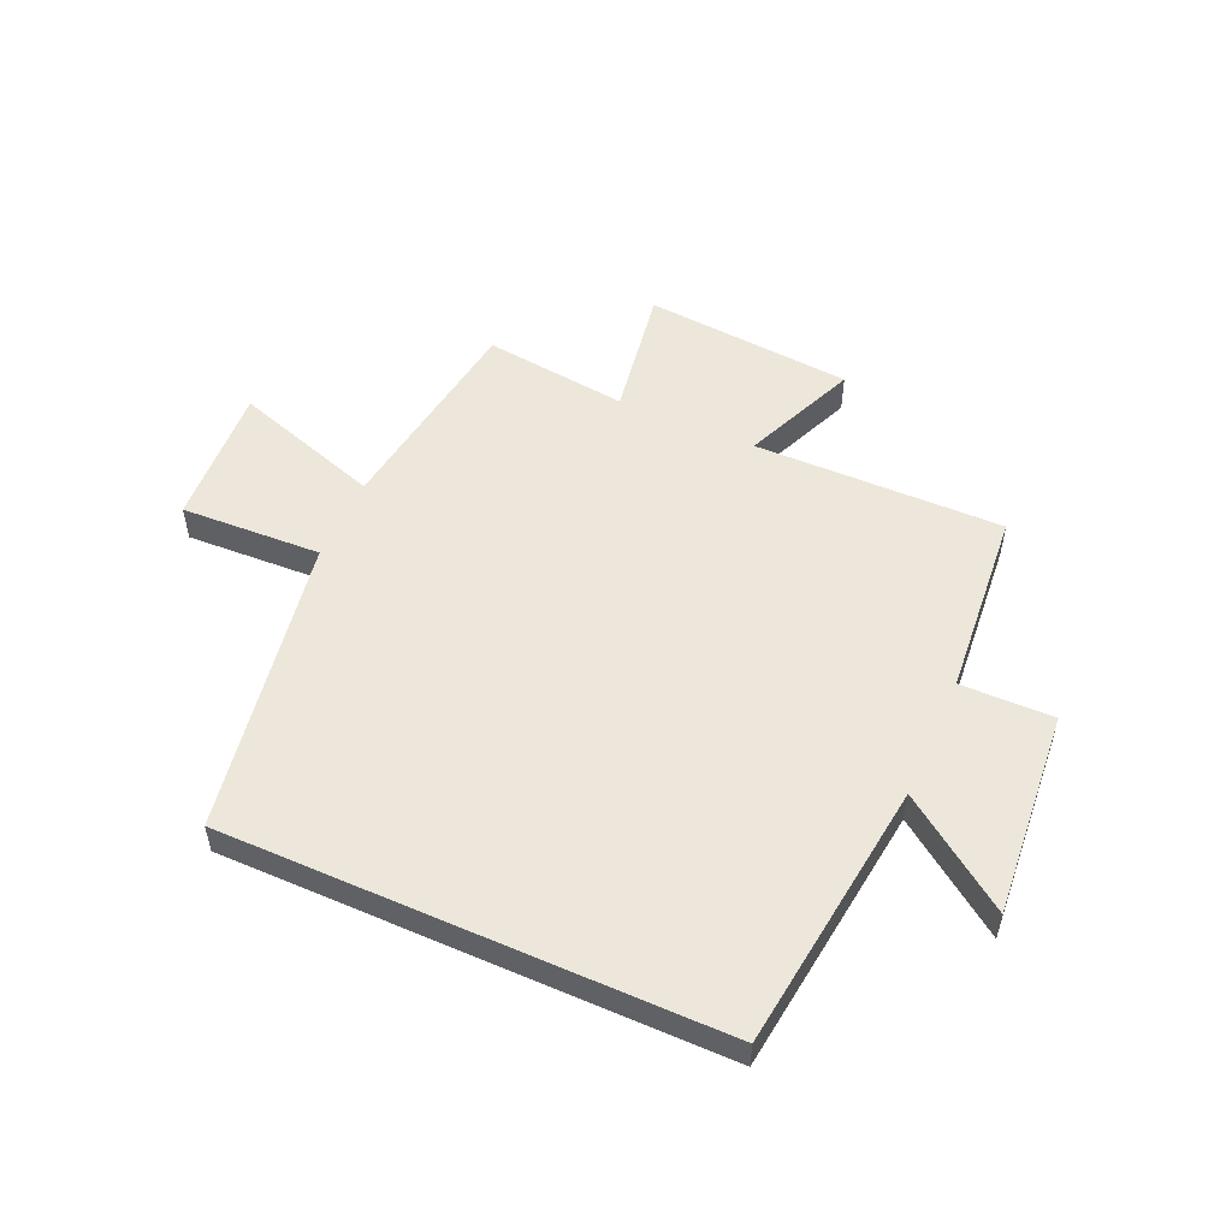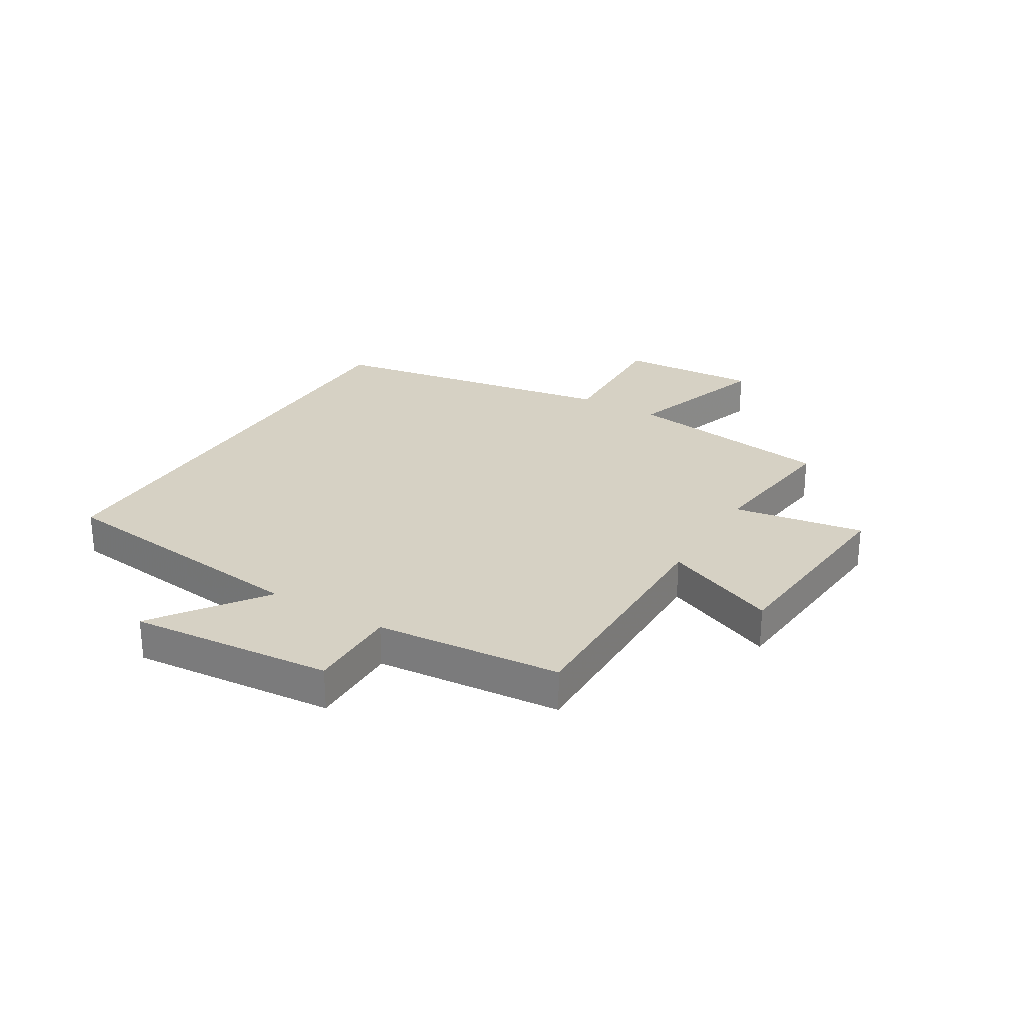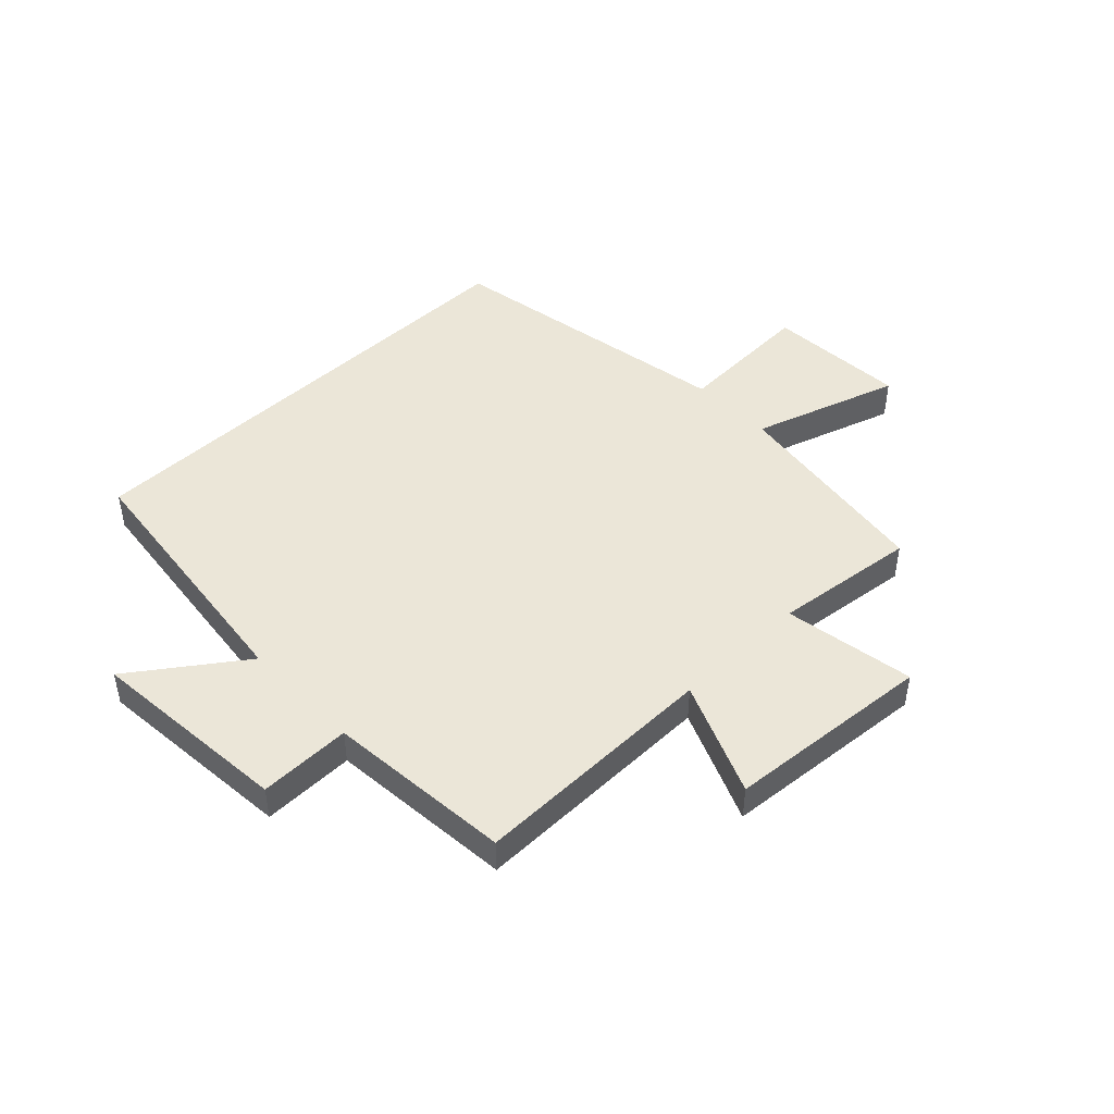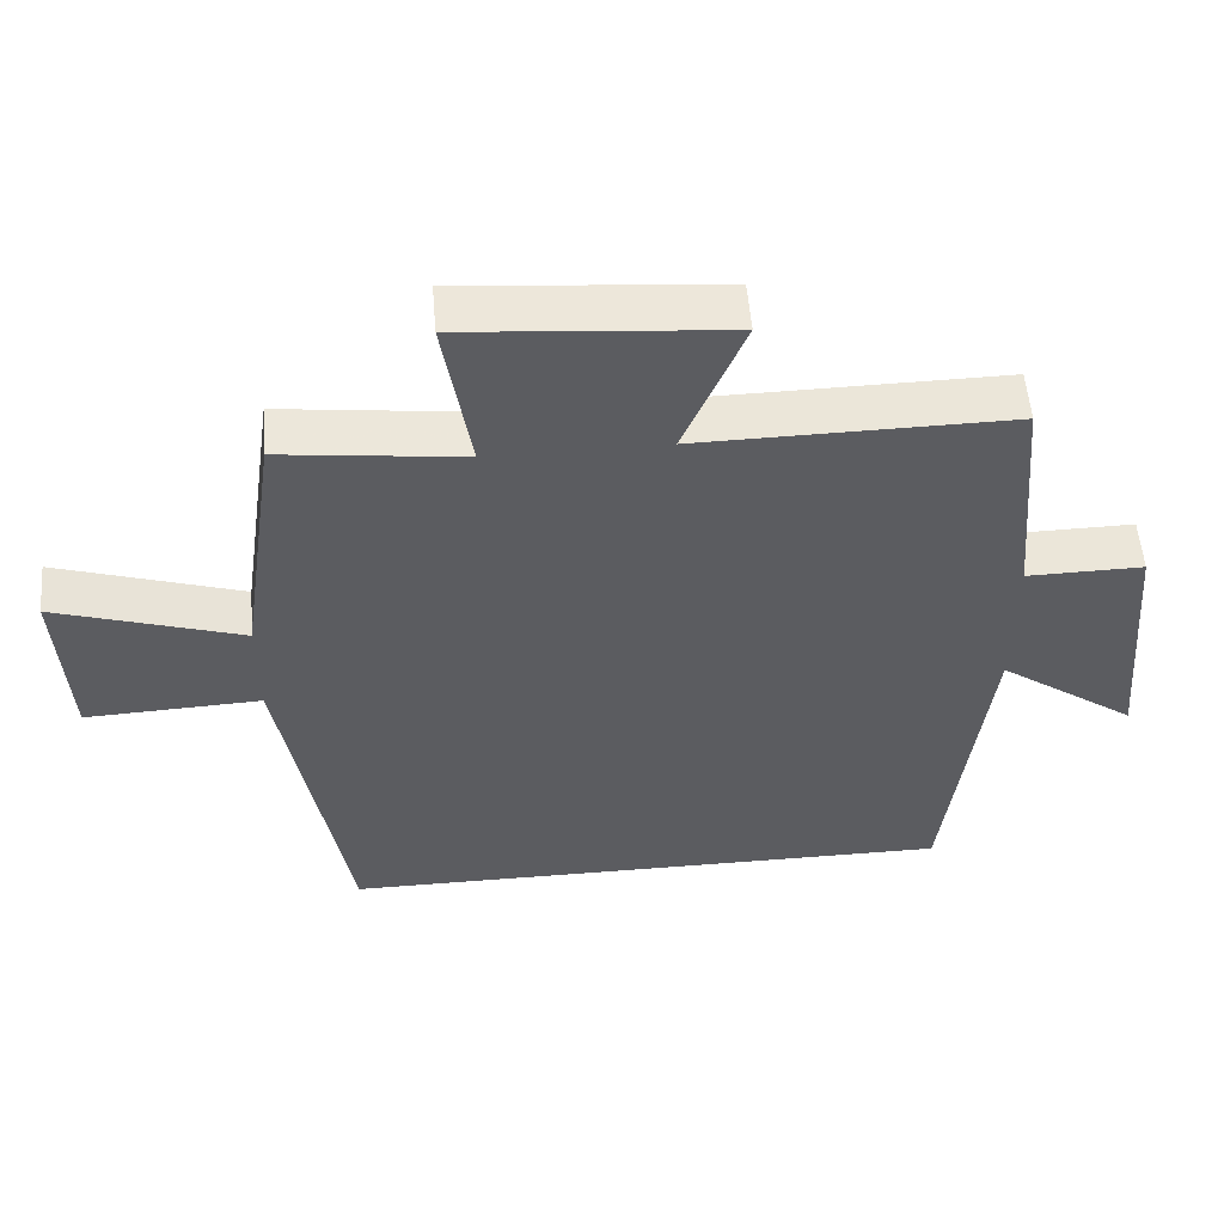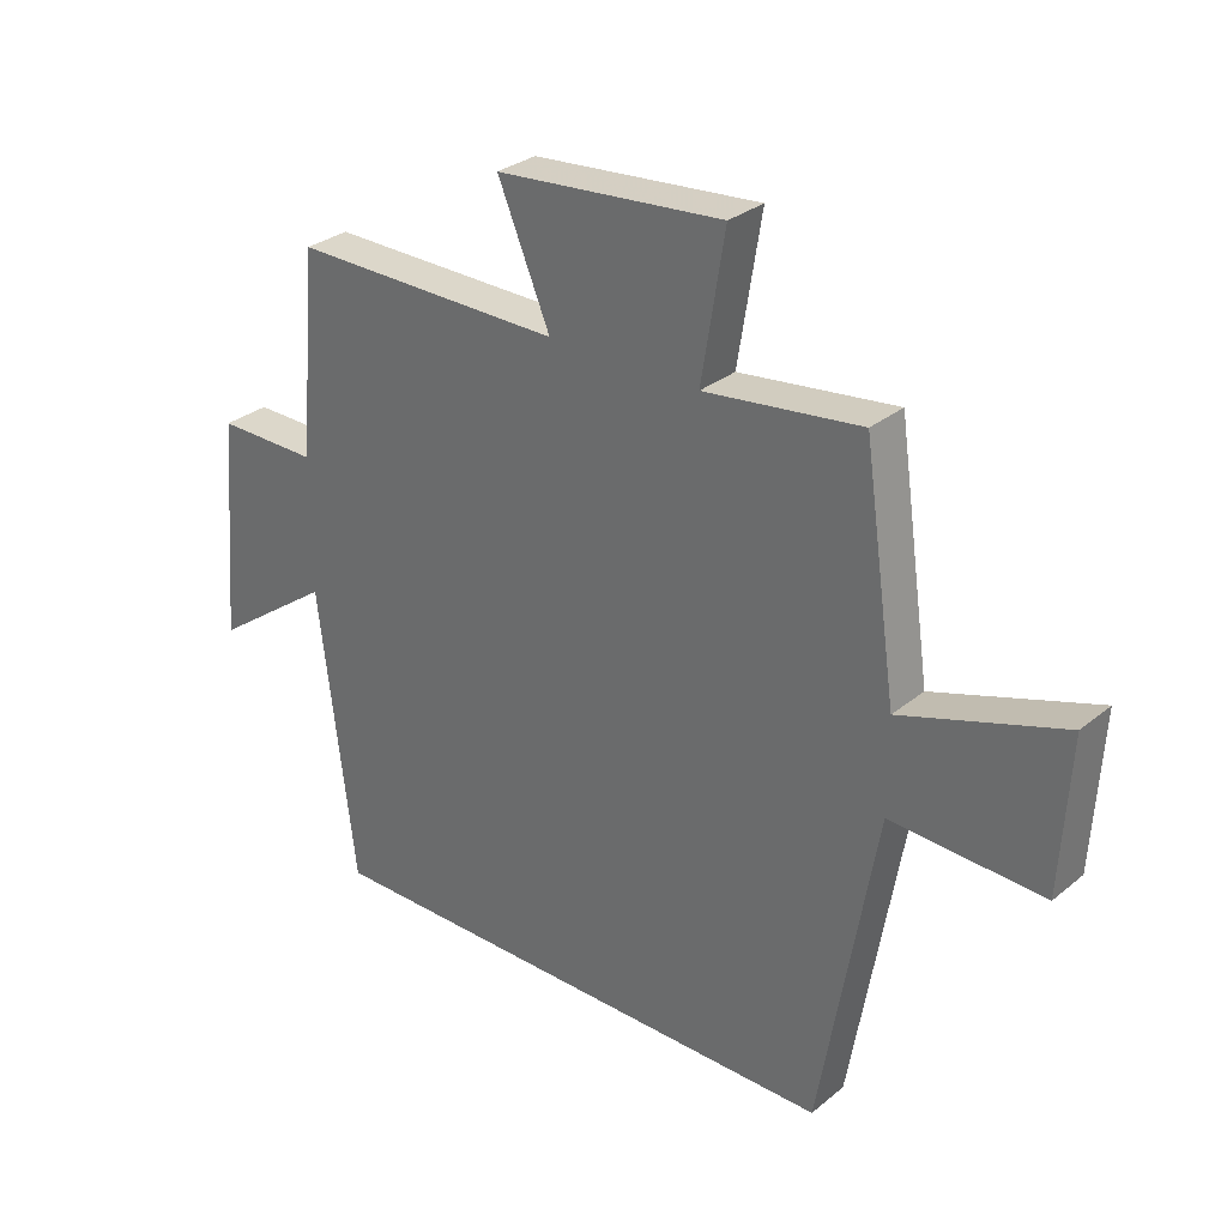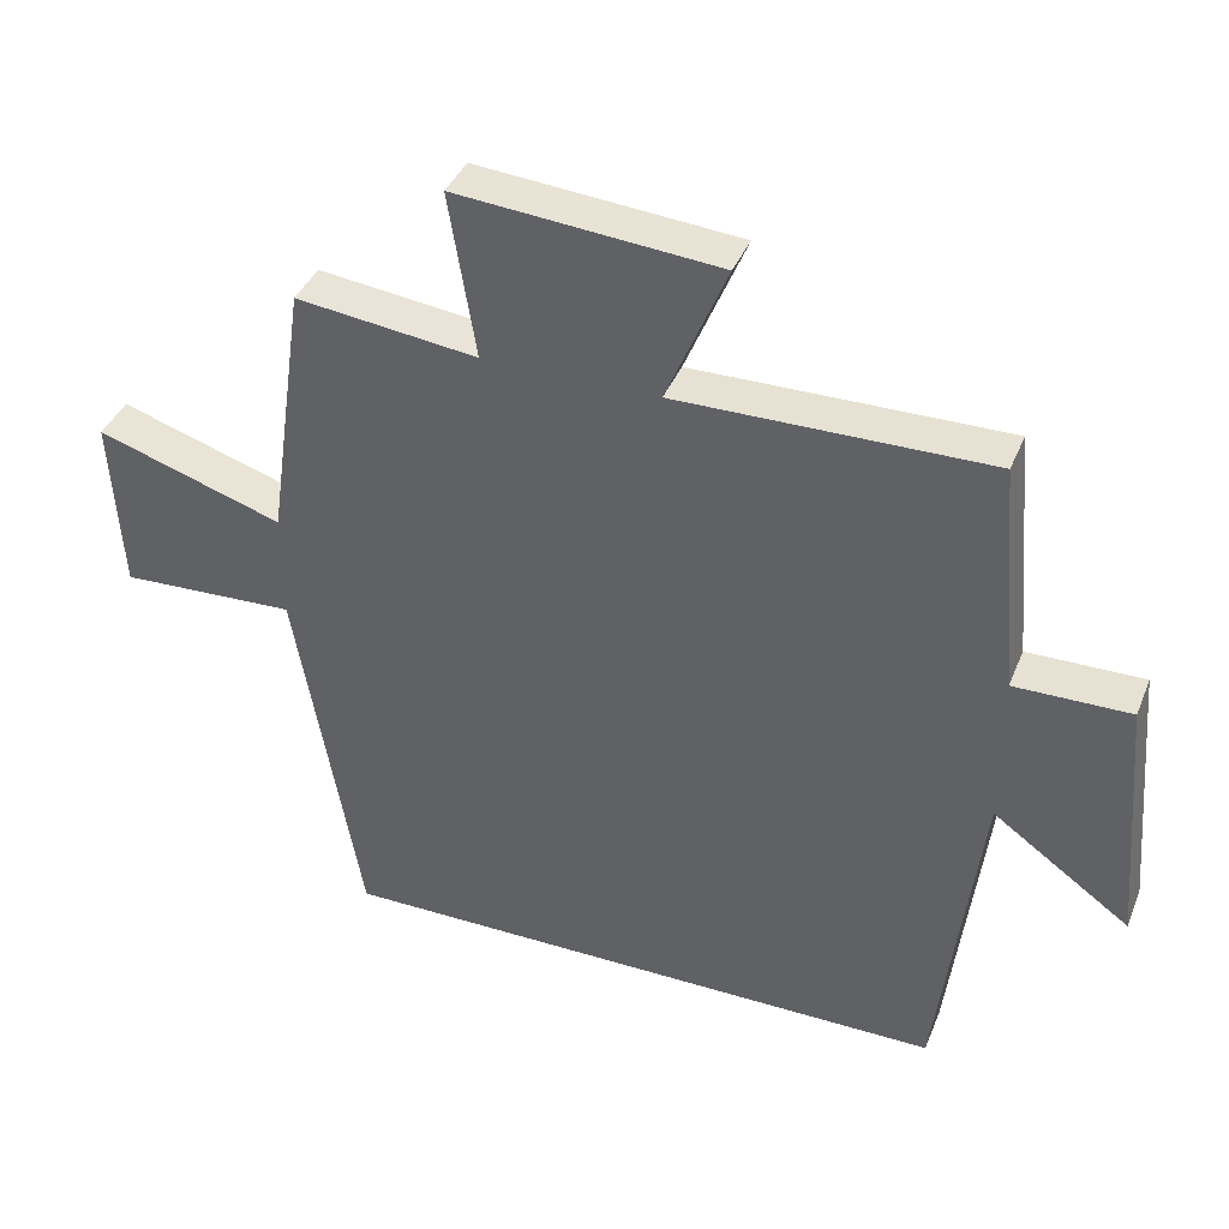
<metadata>
{"format":"obj","ext":"obj","renderer":"f3d","projection":"perspective","resolution":1024,"background":"white","views":[{"elev":52.9,"azim":-156.0,"up":"+Y"},{"elev":26.7,"azim":-58.9,"up":"+Y"},{"elev":46.2,"azim":-43.9,"up":"+Y"},{"elev":54.5,"azim":175.3,"up":"+Z"},{"elev":30.0,"azim":40.4,"up":"+Z"},{"elev":39.2,"azim":-159.2,"up":"+Z"}]}
</metadata>
<code>
v -0.443 0.07 -0.5
v -0.5 0.07 -0.034
v -0.69 0.07 -0.17
v -0.66 0.07 0.184
v -0.5 0.07 0.182
v -0.472 0.07 0.505
v -0.042 0.07 0.5
v -0.125 0.07 0.698
v 0.235 0.07 0.728
v 0.198 0.07 0.5
v 0.447 0.07 0.53
v 0.5 0.07 0.164
v 0.756 0.07 0.247
v 0.742 0.07 0.003
v 0.5 0.07 0.014
v 0.411 0.07 -0.5
v -0.443 0 -0.5
v -0.5 0 -0.034
v -0.69 0 -0.17
v -0.66 0 0.184
v -0.5 0 0.182
v -0.472 0 0.505
v -0.042 0 0.5
v -0.125 0 0.698
v 0.235 0 0.728
v 0.198 0 0.5
v 0.447 0 0.53
v 0.5 0 0.164
v 0.756 0 0.247
v 0.742 0 0.003
v 0.5 0 0.014
v 0.411 0 -0.5
f 15 16 1 2
f 12 13 14 15
f 12 15 2
f 11 12 2
f 10 11 2
f 7 8 9 10
f 7 10 2 3
f 5 6 7
f 5 7 3
f 3 4 5
f 18 17 32 31
f 31 30 29 28
f 18 31 28
f 18 28 27
f 18 27 26
f 26 25 24 23
f 19 18 26 23
f 23 22 21
f 19 23 21
f 21 20 19
f 1 17 18 2
f 2 18 19 3
f 3 19 20 4
f 4 20 21 5
f 5 21 22 6
f 6 22 23 7
f 7 23 24 8
f 8 24 25 9
f 9 25 26 10
f 10 26 27 11
f 11 27 28 12
f 12 28 29 13
f 13 29 30 14
f 14 30 31 15
f 15 31 32 16
f 16 32 17 1

</code>
